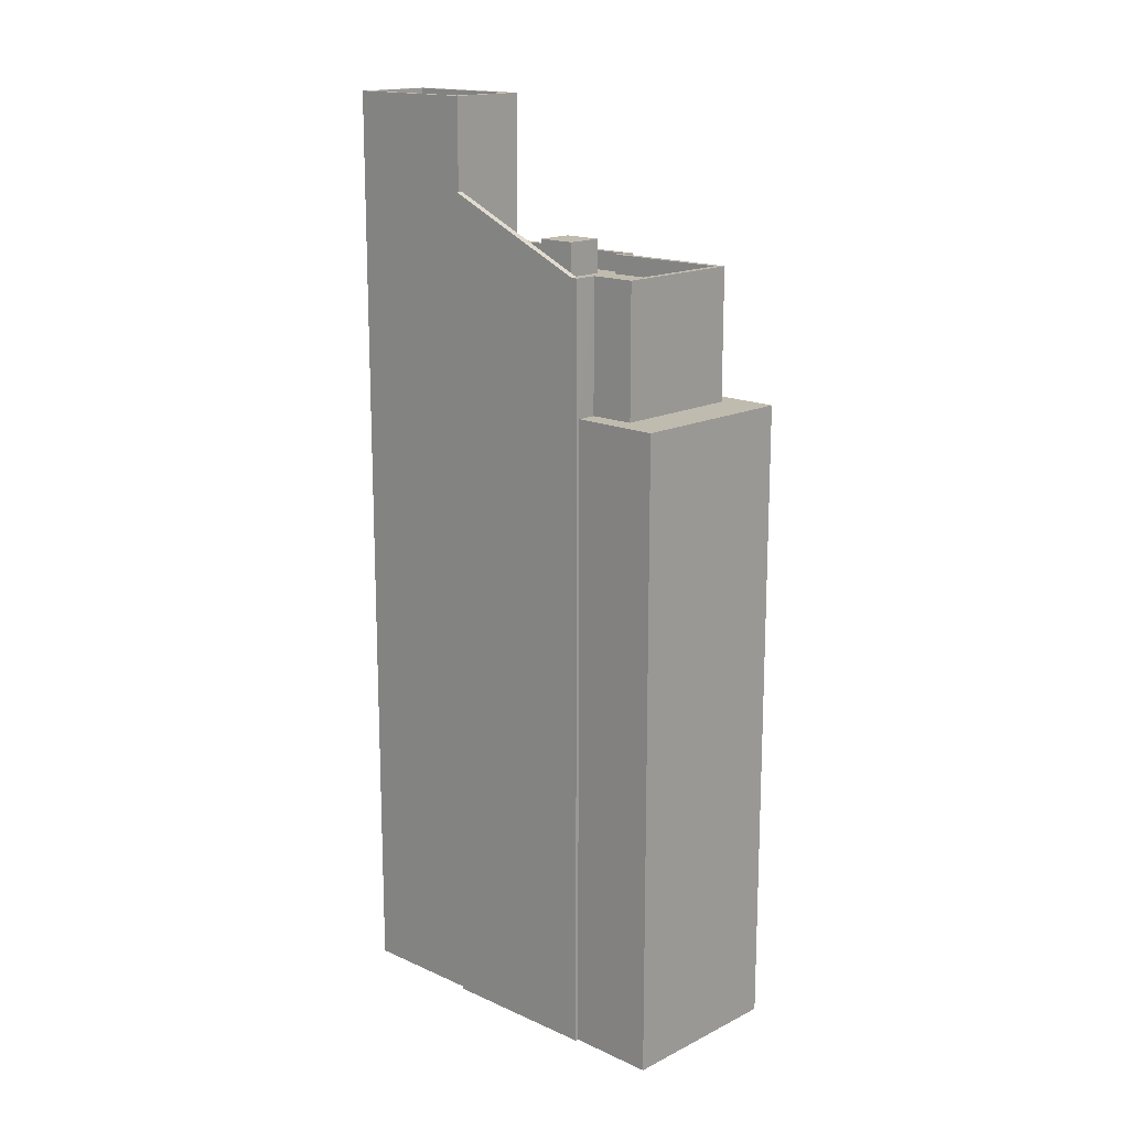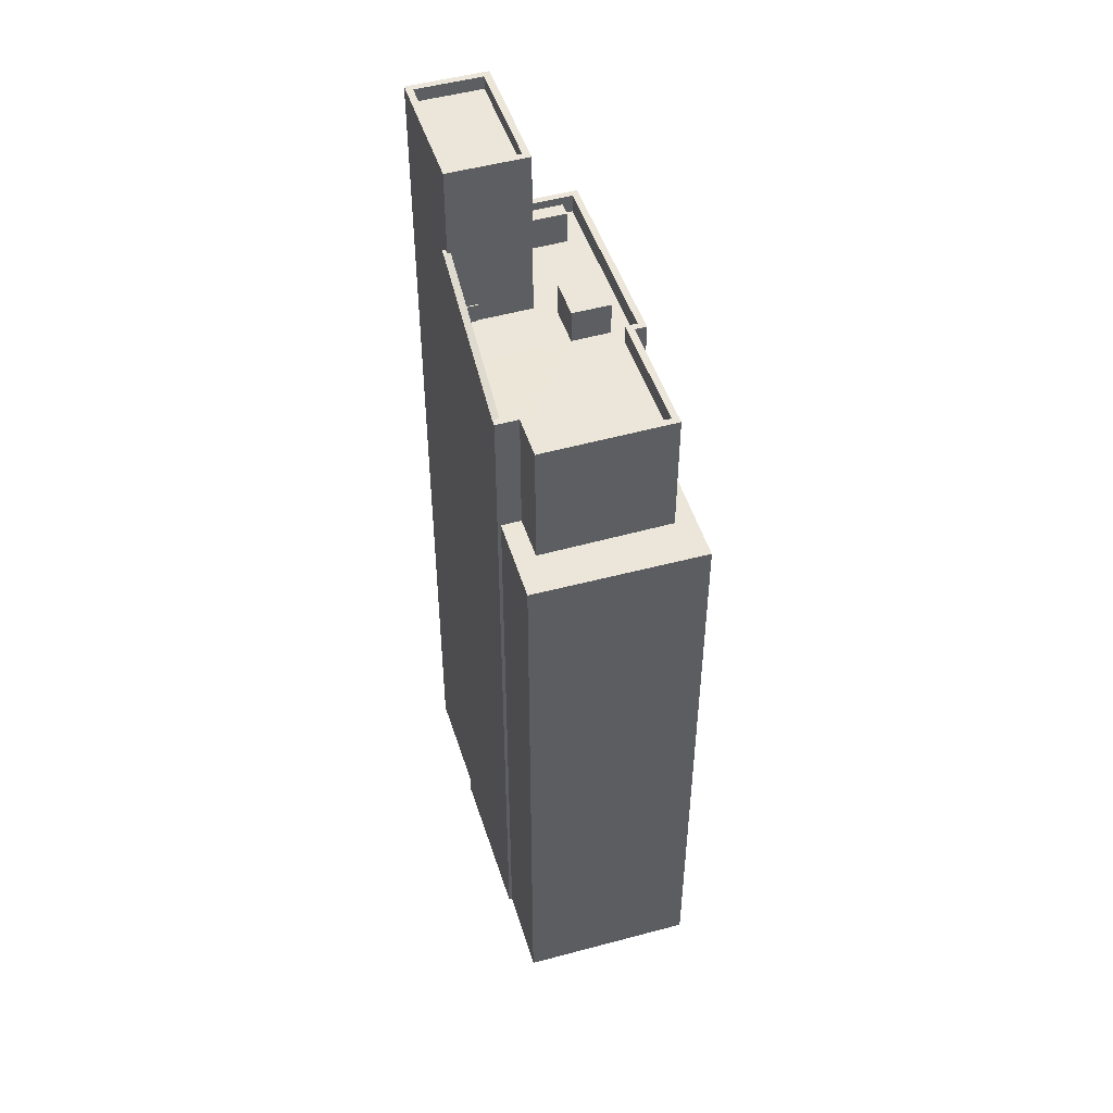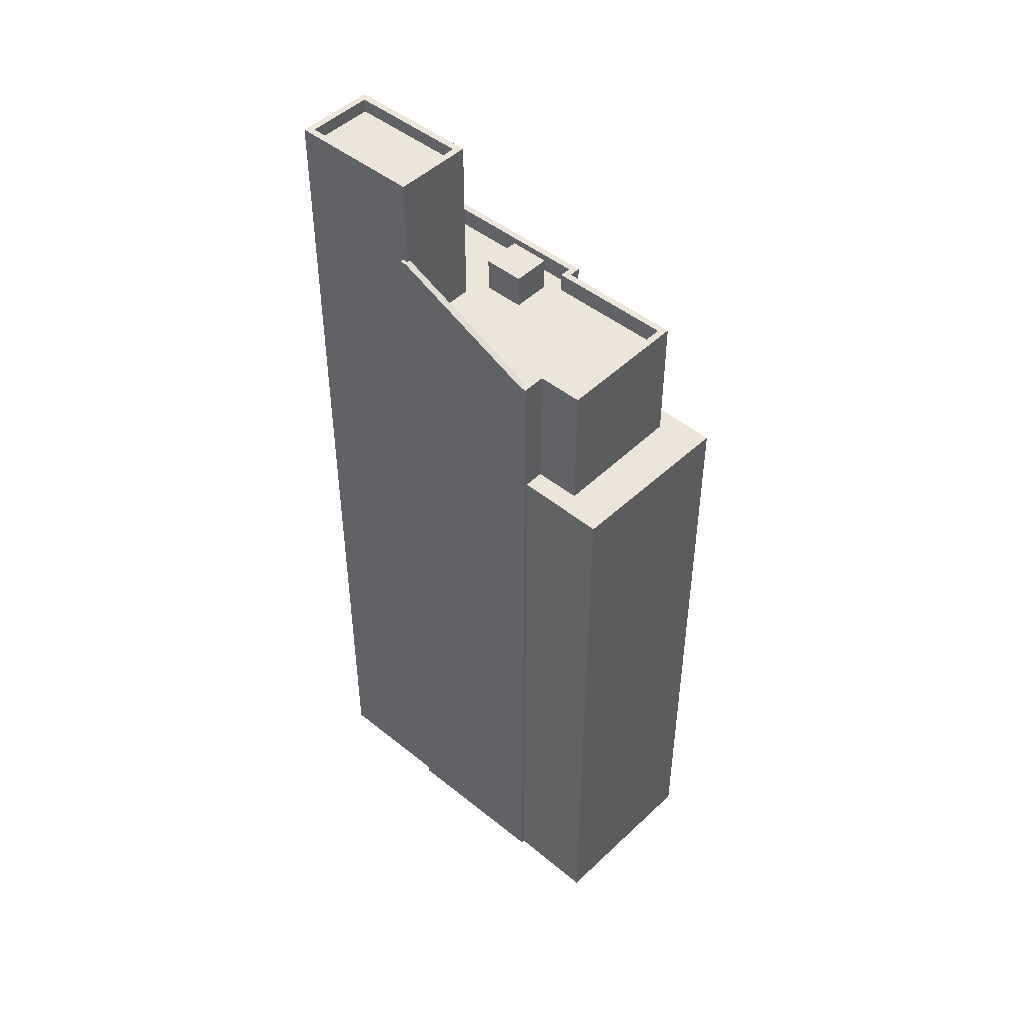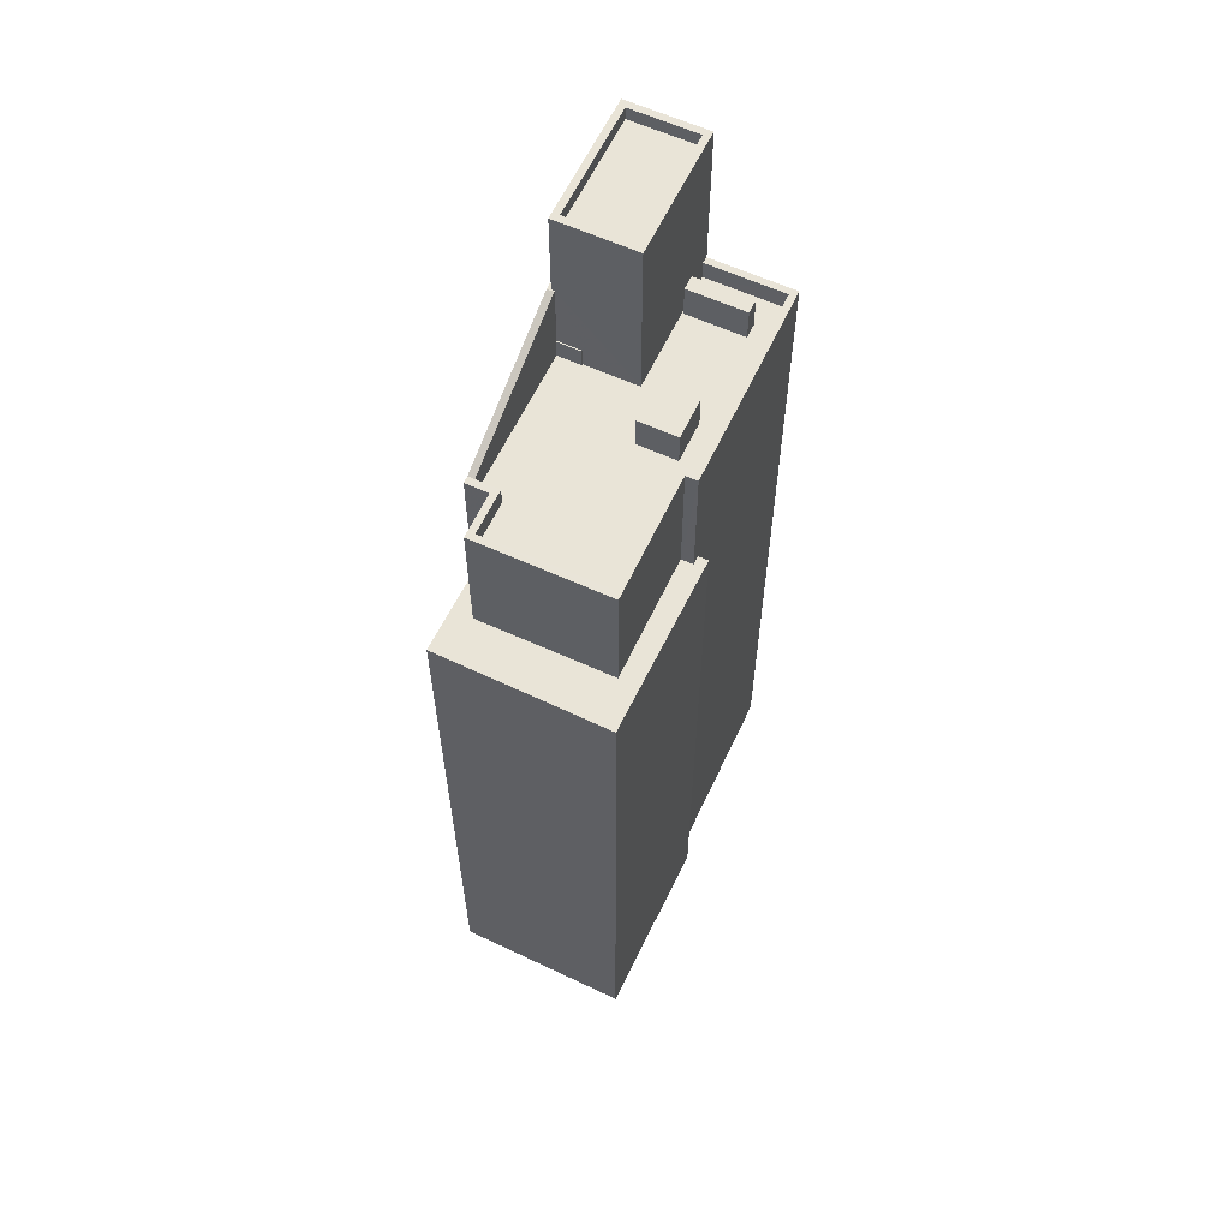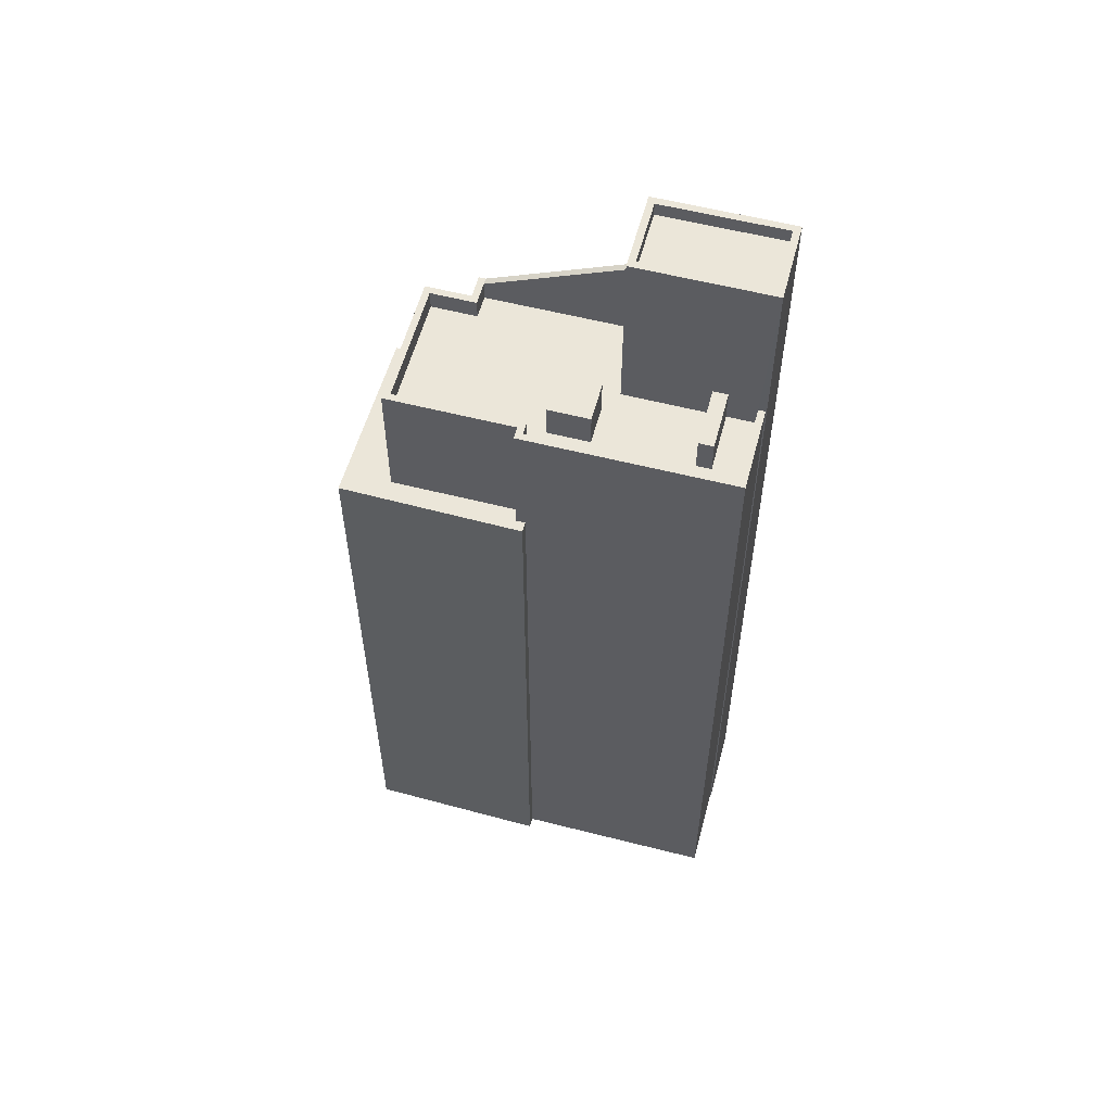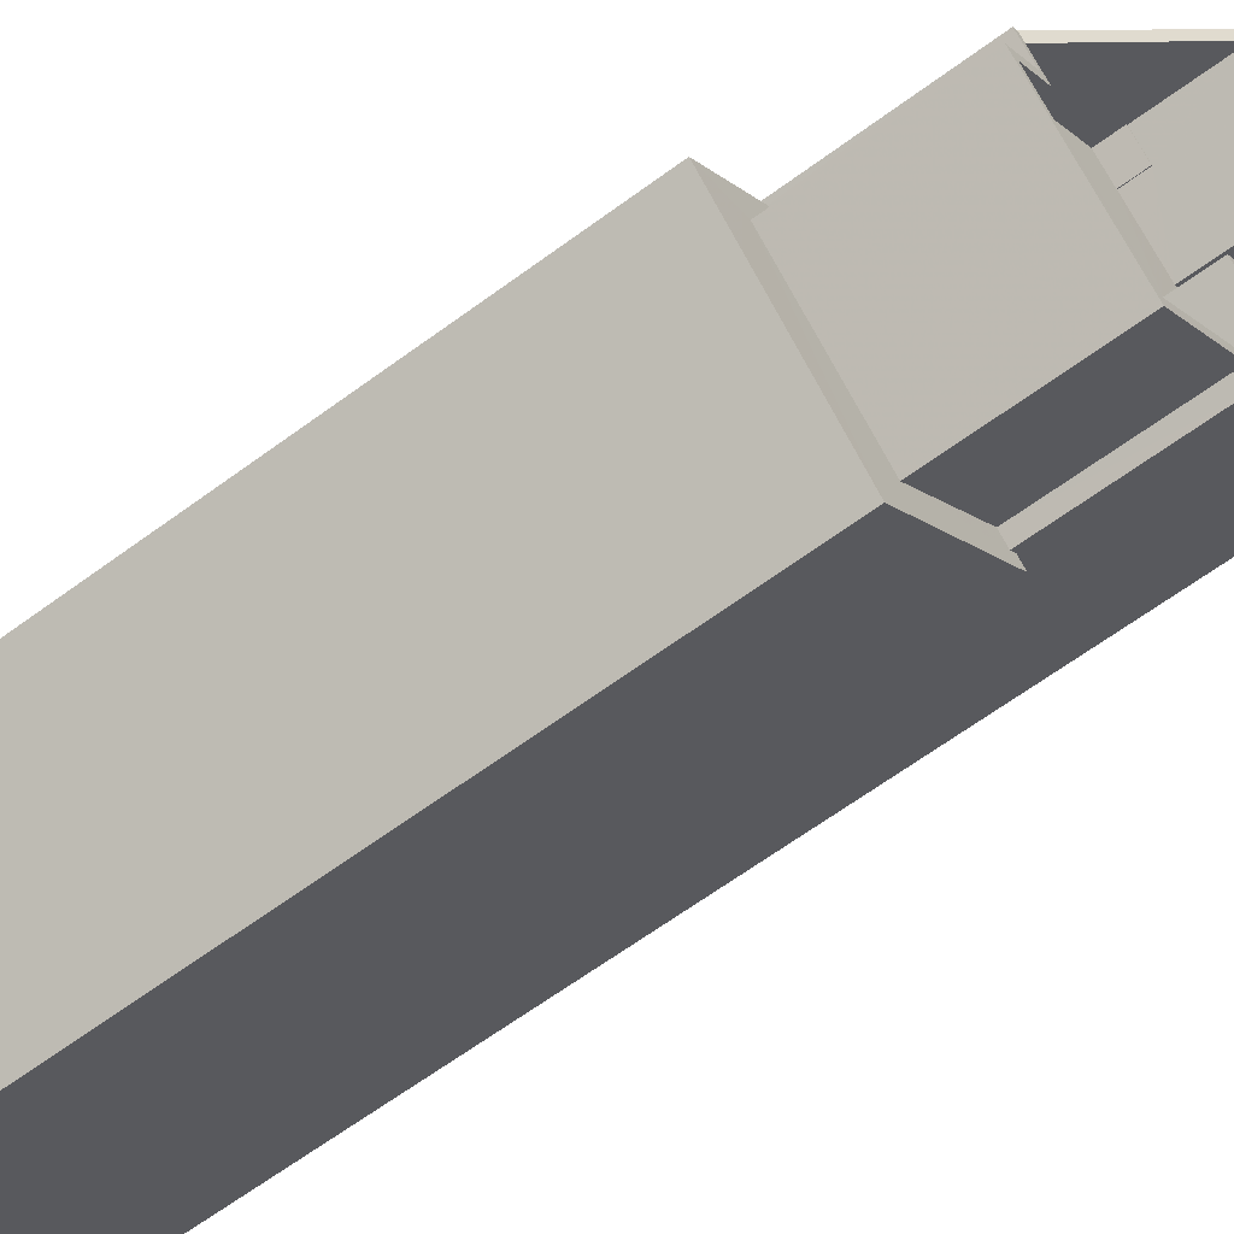
<metadata>
{"format":"obj","ext":"obj","renderer":"f3d","projection":"perspective","resolution":1024,"background":"white","views":[{"elev":16.0,"azim":-87.9,"up":"+Z"},{"elev":48.5,"azim":-58.4,"up":"+Z"},{"elev":46.9,"azim":-88.5,"up":"+Z"},{"elev":60.8,"azim":-15.9,"up":"+Z"},{"elev":57.3,"azim":64.0,"up":"+Z"},{"elev":-63.6,"azim":-53.2,"up":"+Y"}]}
</metadata>
<code>
v -6242 -3.647e+04 4.181
v -6239 -3.647e+04 4.181
v -6235 -3.648e+04 4.177
v -6229 -3.647e+04 4.178
v -6229 -3.647e+04 4.178
v -6239 -3.647e+04 4.181
v -6233 -3.646e+04 4.182
v -6226 -3.646e+04 4.181
v -6222 -3.646e+04 4.179
v -6226 -3.646e+04 4.181
v -6229 -3.646e+04 4.182
v -6233 -3.646e+04 4.182
v -6229 -3.647e+04 37.36
v -6229 -3.647e+04 37.36
v -6229 -3.647e+04 37.36
v -6234 -3.647e+04 37.36
v -6235 -3.648e+04 37.36
v -6239 -3.647e+04 37.36
v -6242 -3.647e+04 37.36
v -6239 -3.647e+04 37.36
v -6238 -3.647e+04 37.36
v -6230 -3.647e+04 37.36
v -6224 -3.646e+04 43.13
v -6223 -3.646e+04 43.13
v -6224 -3.646e+04 43.13
v -6226 -3.646e+04 43.14
v -6227 -3.646e+04 43.14
v -6227 -3.646e+04 43.14
v -6227 -3.646e+04 43.14
v -6225 -3.646e+04 43.13
v -6228 -3.647e+04 43.13
v -6229 -3.647e+04 43.13
v -6230 -3.646e+04 43.14
v -6235 -3.646e+04 43.14
v -6231 -3.647e+04 43.13
v -6232 -3.646e+04 43.14
v -6233 -3.646e+04 43.14
v -6230 -3.647e+04 43.13
v -6232 -3.646e+04 43.14
v -6230 -3.647e+04 43.13
v -6230 -3.647e+04 43.13
v -6229 -3.647e+04 43.13
v -6234 -3.647e+04 43.13
v -6237 -3.647e+04 43.14
v -6239 -3.647e+04 43.14
v -6238 -3.647e+04 43.14
v -6232 -3.646e+04 44.14
v -6233 -3.646e+04 44.14
v -6232 -3.646e+04 44.14
v -6233 -3.646e+04 44.14
v -6239 -3.647e+04 44.14
v -6234 -3.647e+04 44.13
v -6239 -3.647e+04 44.14
v -6238 -3.647e+04 44.14
v -6239 -3.647e+04 44.14
v -6238 -3.647e+04 44.14
v -6238 -3.647e+04 44.14
v -6230 -3.647e+04 44.13
v -6229 -3.647e+04 44.13
v -6229 -3.647e+04 44.13
v -6234 -3.647e+04 44.13
v -6222 -3.646e+04 44.13
v -6226 -3.646e+04 44.14
v -6223 -3.646e+04 44.13
v -6226 -3.646e+04 44.14
v -6237 -3.647e+04 44.14
v -6230 -3.647e+04 44.13
v -6233 -3.646e+04 47.61
v -6233 -3.646e+04 47.61
v -6233 -3.646e+04 47.61
v -6233 -3.646e+04 47.61
v -6233 -3.646e+04 47.61
v -6233 -3.646e+04 47.61
v -6225 -3.646e+04 44.9
v -6227 -3.646e+04 44.9
v -6227 -3.646e+04 44.9
v -6224 -3.646e+04 44.9
v -6229 -3.646e+04 51.52
v -6230 -3.646e+04 51.52
v -6226 -3.646e+04 51.52
v -6233 -3.646e+04 51.52
v -6226 -3.646e+04 52.22
v -6230 -3.646e+04 52.22
v -6226 -3.646e+04 52.22
v -6230 -3.646e+04 52.22
v -6229 -3.646e+04 52.22
v -6229 -3.646e+04 52.22
v -6233 -3.646e+04 52.22
v -6233 -3.646e+04 52.22
v -6230 -3.647e+04 44.89
v -6230 -3.647e+04 44.9
v -6231 -3.647e+04 44.9
v -6228 -3.647e+04 44.89
f 1 2 3
f 4 3 5
f 2 6 7
f 8 9 5
f 10 8 11
f 12 2 7
f 11 8 12
f 3 2 5
f 8 5 12
f 5 2 12
f 13 14 15
f 13 16 17
f 17 18 19
f 18 20 19
f 21 20 18
f 15 22 16
f 16 18 17
f 13 15 16
f 23 24 25
f 24 26 25
f 27 28 29
f 27 26 28
f 23 25 30
f 25 26 27
f 31 23 30
f 32 23 31
f 29 28 33
f 30 29 33
f 34 35 36
f 34 36 37
f 32 31 38
f 36 33 39
f 40 33 35
f 40 31 30
f 40 30 33
f 35 33 36
f 41 42 32
f 38 41 32
f 43 41 44
f 43 44 45
f 34 46 44
f 34 44 35
f 38 35 41
f 41 35 44
f 47 48 49
f 47 50 48
f 51 52 53
f 54 55 56
f 56 51 53
f 57 55 54
f 58 59 60
f 52 58 61
f 60 59 62
f 63 64 62
f 65 64 63
f 54 56 66
f 61 58 67
f 64 60 62
f 67 58 60
f 52 61 53
f 56 53 66
f 54 68 57
f 54 69 68
f 70 71 72
f 73 72 69
f 69 72 68
f 72 71 68
f 74 75 76
f 74 77 75
f 78 79 80
f 78 81 79
f 82 83 84
f 82 85 83
f 84 86 87
f 84 87 82
f 88 83 89
f 88 87 86
f 89 83 85
f 87 88 89
f 90 91 92
f 90 93 91
f 17 1 3
f 17 19 1
f 2 19 20
f 2 1 19
f 5 13 4
f 5 14 13
f 4 17 3
f 4 13 17
f 6 2 20
f 6 20 55
f 20 56 55
f 20 21 56
f 68 71 57
f 71 7 57
f 57 6 55
f 57 7 6
f 7 70 12
f 7 71 70
f 8 63 62
f 9 8 62
f 14 62 59
f 59 15 14
f 9 62 14
f 5 9 14
f 51 56 21
f 18 51 21
f 59 58 22
f 15 59 22
f 52 22 58
f 52 16 22
f 52 18 16
f 52 51 18
f 26 24 64
f 65 26 64
f 42 60 32
f 60 64 23
f 32 60 23
f 64 24 23
f 41 67 60
f 42 41 60
f 41 61 67
f 41 43 61
f 45 53 61
f 43 45 61
f 44 66 53
f 45 44 53
f 46 54 66
f 44 46 66
f 34 37 48
f 46 34 54
f 48 50 69
f 50 73 69
f 54 34 69
f 34 48 69
f 37 49 48
f 37 36 49
f 39 49 36
f 39 47 49
f 27 76 75
f 27 29 76
f 77 27 75
f 77 25 27
f 74 25 77
f 74 30 25
f 29 30 74
f 76 29 74
f 82 78 80
f 82 87 78
f 85 80 79
f 85 82 80
f 85 79 81
f 89 85 81
f 89 81 78
f 87 89 78
f 8 10 63
f 10 84 63
f 28 83 33
f 65 84 83
f 26 65 28
f 63 84 65
f 28 65 83
f 11 84 10
f 11 86 84
f 72 88 70
f 12 70 11
f 11 70 86
f 70 88 86
f 88 72 73
f 83 88 73
f 83 73 33
f 73 50 47
f 33 47 39
f 33 73 47
f 92 91 40
f 35 92 40
f 40 93 31
f 40 91 93
f 31 90 38
f 31 93 90
f 90 92 35
f 38 90 35

</code>
